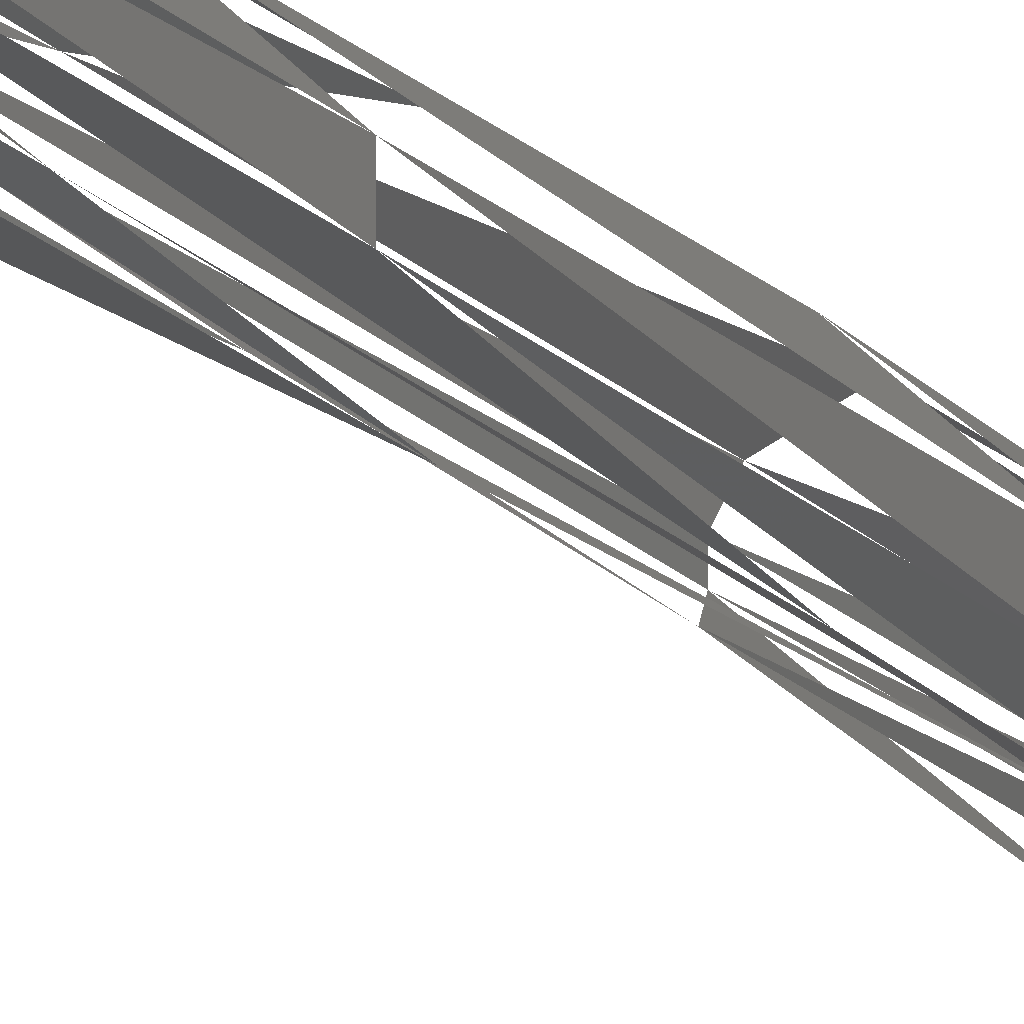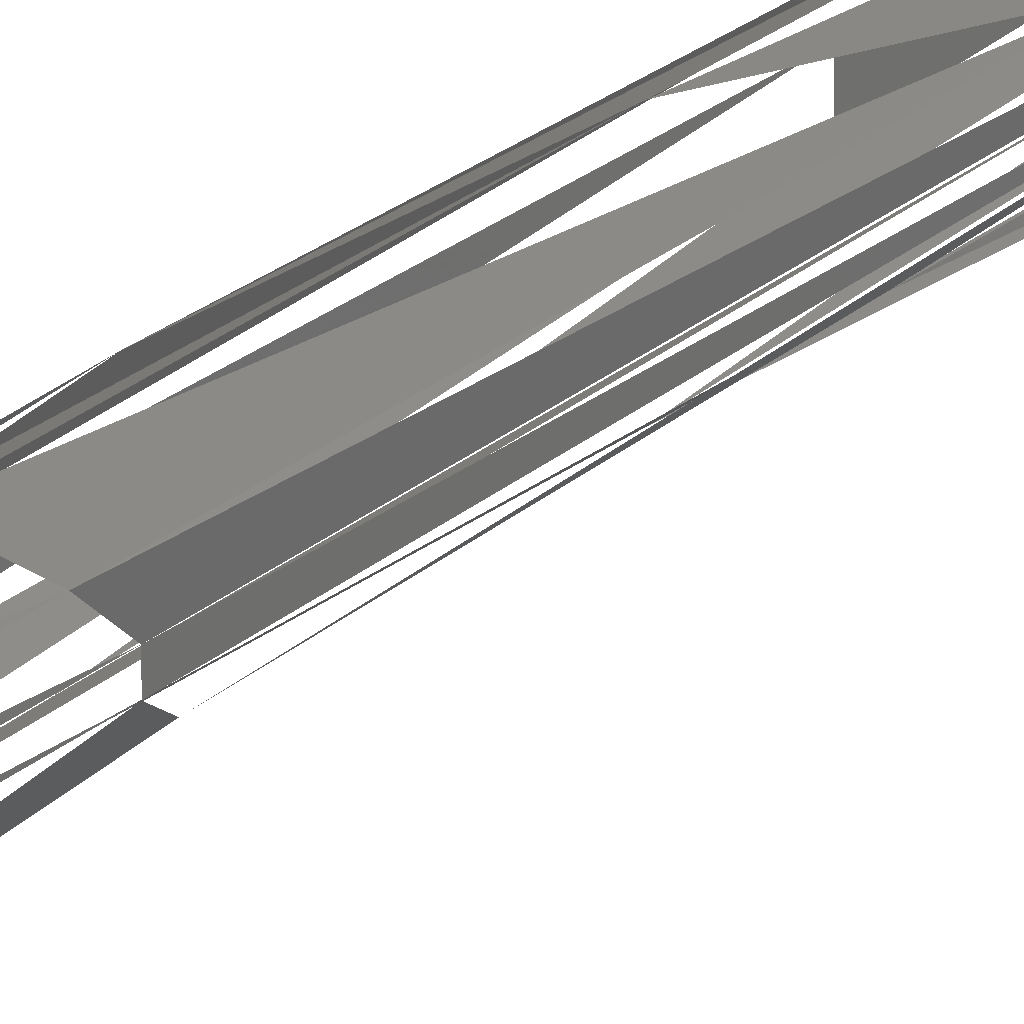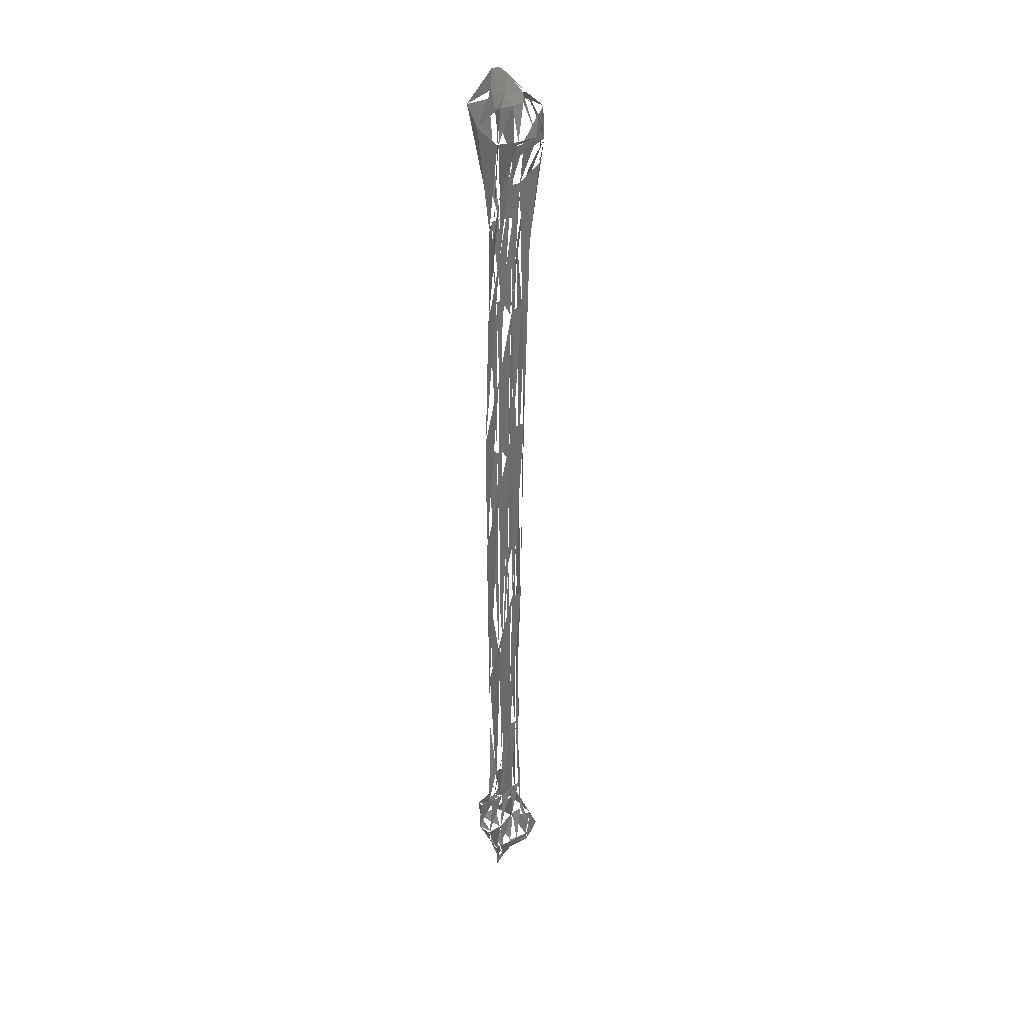
<metadata>
{"format":"stl","ext":"stl","renderer":"f3d","projection":"perspective","resolution":1024,"background":"white","views":[{"elev":-13.6,"azim":22.2,"up":"+Z"},{"elev":25.2,"azim":-143.7,"up":"+Z"},{"elev":30.7,"azim":51.2,"up":"+Y"}]}
</metadata>
<code>
# stl→obj: 122 verts, 130 faces
v -0.004 -0.4254 -0.03
v -0.00035 -0.4244 -0.02498
v -0.004 -0.4318 -0.0246
v 0.001713 -0.4154 -0.02214
v -0.004 -0.4221 -0.02406
v 0.001237 -0.4041 -0.02279
v -0.004 -0.4107 -0.02001
v -0.004 -0.3925 -0.02244
v 0.000126 -0.3878 -0.02432
v -0.004 -0.3824 -0.02433
v -0.000826 -0.3655 -0.02563
v -0.004 -0.323 -0.02109
v 0.00084 -0.3012 -0.02334
v -0.004 -0.2555 -0.02001
v 0.001555 -0.2266 -0.02235
v -0.004 -0.2054 -0.02001
v 0.001237 -0.1764 -0.02279
v -0.004 -0.1544 -0.02163
v 0.000443 -0.126 -0.02388
v -0.004 -0.1204 -0.02433
v 0.000126 -0.1015 -0.02432
v -0.004 -0.08382 -0.02649
v 0.001158 -0.0813 -0.0229
v -0.004 -0.07039 -0.02595
v -0.000429 -0.06871 -0.02509
v -0.004 -0.06568 -0.03
v 0.002676 -0.417 -0.02783
v 0.008839 -0.4086 -0.02583
v 0.003447 -0.3976 -0.02758
v 0.002162 -0.3831 -0.028
v 0.000879 -0.3485 -0.02841
v 0.00319 -0.2793 -0.02766
v 0.004474 -0.1977 -0.02725
v 0.003447 -0.1473 -0.02758
v 0.00242 -0.09759 -0.02791
v 0.00396 -0.08248 -0.02741
v 0.009352 -0.07879 -0.02566
v 0.003704 -0.06703 -0.0275
v 0.002676 -0.417 -0.03217
v 0.008839 -0.4086 -0.03417
v 0.003447 -0.3976 -0.03242
v 0.002162 -0.3831 -0.032
v 0.000879 -0.3485 -0.03159
v 0.00319 -0.2793 -0.03234
v 0.004474 -0.1977 -0.03275
v 0.003447 -0.1473 -0.03242
v 0.00242 -0.09759 -0.03209
v 0.00396 -0.08248 -0.03259
v 0.009352 -0.07879 -0.03434
v 0.003704 -0.06703 -0.0325
v 0.001476 -0.4199 -0.03754
v 0.004094 -0.4098 -0.04114
v -0.00027 -0.3947 -0.03513
v -0.000509 -0.37 -0.0348
v -0.000985 -0.302 -0.03415
v -0.000905 -0.2184 -0.03426
v 0.000364 -0.1607 -0.03601
v 0.001555 -0.1219 -0.03765
v 0.003538 -0.09172 -0.04038
v 0.003856 -0.07778 -0.04081
v 0.003141 -0.07257 -0.03983
v -0.000191 -0.06434 -0.03524
v -0.004 -0.4228 -0.04161
v -0.004 -0.411 -0.04404
v -0.004 -0.3918 -0.03486
v -0.004 -0.3569 -0.0354
v -0.004 -0.2555 -0.03513
v -0.004 -0.1574 -0.03297
v -0.004 -0.1238 -0.03594
v -0.004 -0.09659 -0.04107
v -0.004 -0.08584 -0.0489
v -0.004 -0.07307 -0.04836
v -0.004 -0.06636 -0.04026
v -0.004 -0.06165 -0.03486
v -0.008047 -0.4259 -0.03557
v -0.01067 -0.415 -0.03918
v -0.009713 -0.4021 -0.03786
v -0.01011 -0.3809 -0.03841
v -0.008285 -0.3285 -0.0359
v -0.00646 -0.2696 -0.03339
v -0.006777 -0.2194 -0.03382
v -0.008443 -0.156 -0.03612
v -0.01075 -0.1171 -0.03928
v -0.01122 -0.09441 -0.03994
v -0.01194 -0.06904 -0.04092
v -0.007095 -0.05914 -0.03426
v -0.006055 -0.4291 -0.03067
v -0.01222 -0.4191 -0.03267
v -0.01787 -0.4123 -0.0345
v -0.01864 -0.4049 -0.03476
v -0.01299 -0.4016 -0.03292
v -0.009135 -0.3818 -0.03167
v -0.007338 -0.3149 -0.03108
v -0.007852 -0.2155 -0.03125
v -0.007852 -0.1483 -0.03125
v -0.009906 -0.1157 -0.03192
v -0.01992 -0.07173 -0.03517
v -0.009393 -0.05661 -0.03175
v -0.006055 -0.4291 -0.02933
v -0.01222 -0.4191 -0.02733
v -0.01787 -0.4123 -0.0255
v -0.01864 -0.4049 -0.02524
v -0.01299 -0.4016 -0.02708
v -0.009135 -0.3818 -0.02833
v -0.007338 -0.3149 -0.02892
v -0.007852 -0.2155 -0.02875
v -0.007852 -0.1483 -0.02875
v -0.009906 -0.1157 -0.02808
v -0.01992 -0.07173 -0.02483
v -0.009393 -0.05661 -0.02825
v -0.006222 -0.4305 -0.02694
v -0.008285 -0.4206 -0.0241
v -0.01122 -0.4115 -0.02006
v -0.01075 -0.3987 -0.02072
v -0.008443 -0.392 -0.02388
v -0.008206 -0.3524 -0.02421
v -0.007967 -0.2852 -0.02454
v -0.008126 -0.2105 -0.02432
v -0.00765 -0.1513 -0.02498
v -0.007491 -0.1181 -0.0252
v -0.009952 -0.07778 -0.02181
v -0.006857 -0.0635 -0.02607
f 1 2 3
f 3 4 5
f 5 6 7
f 7 8 9
f 8 10 11
f 10 12 13
f 12 14 15
f 14 16 17
f 16 18 19
f 18 20 21
f 20 22 23
f 22 24 25
f 24 26 25
f 1 27 2
f 2 28 4
f 4 6 29
f 6 9 30
f 9 11 31
f 11 32 13
f 13 15 33
f 15 17 34
f 17 19 35
f 19 21 36
f 21 23 37
f 23 25 38
f 25 26 38
f 1 39 27
f 27 40 28
f 28 29 41
f 29 30 42
f 30 31 43
f 31 44 32
f 32 45 33
f 33 46 34
f 34 47 35
f 35 48 36
f 36 49 37
f 37 38 50
f 38 26 50
f 1 51 39
f 39 52 40
f 40 41 53
f 41 42 54
f 42 43 55
f 43 56 44
f 44 57 45
f 45 58 46
f 46 47 59
f 47 60 48
f 48 61 49
f 49 50 62
f 50 26 62
f 1 63 51
f 51 64 52
f 52 53 65
f 53 66 54
f 54 67 55
f 55 68 56
f 56 69 57
f 57 70 58
f 58 71 59
f 59 72 60
f 60 73 61
f 61 62 74
f 62 26 74
f 1 75 63
f 63 76 64
f 64 65 77
f 65 78 66
f 66 79 67
f 67 80 68
f 68 81 69
f 69 82 70
f 70 83 71
f 71 84 72
f 72 73 85
f 73 74 86
f 74 26 86
f 1 87 75
f 75 88 76
f 76 77 89
f 77 90 78
f 78 91 79
f 79 80 92
f 80 93 81
f 81 94 82
f 82 95 83
f 83 96 84
f 84 97 85
f 85 86 98
f 86 26 98
f 1 99 87
f 87 100 88
f 88 101 89
f 89 102 90
f 90 91 103
f 91 92 104
f 92 93 105
f 93 106 94
f 94 107 95
f 95 108 96
f 96 109 97
f 97 98 110
f 98 26 110
f 1 111 99
f 99 112 100
f 100 113 101
f 101 114 102
f 102 103 115
f 103 104 116
f 104 117 105
f 105 118 106
f 106 119 107
f 107 108 120
f 108 109 121
f 109 110 122
f 110 26 122
f 1 3 111
f 111 5 112
f 112 7 113
f 113 114 8
f 114 115 10
f 115 116 12
f 116 117 14
f 117 118 16
f 118 119 18
f 119 120 20
f 120 121 22
f 121 122 24
f 122 26 24

</code>
